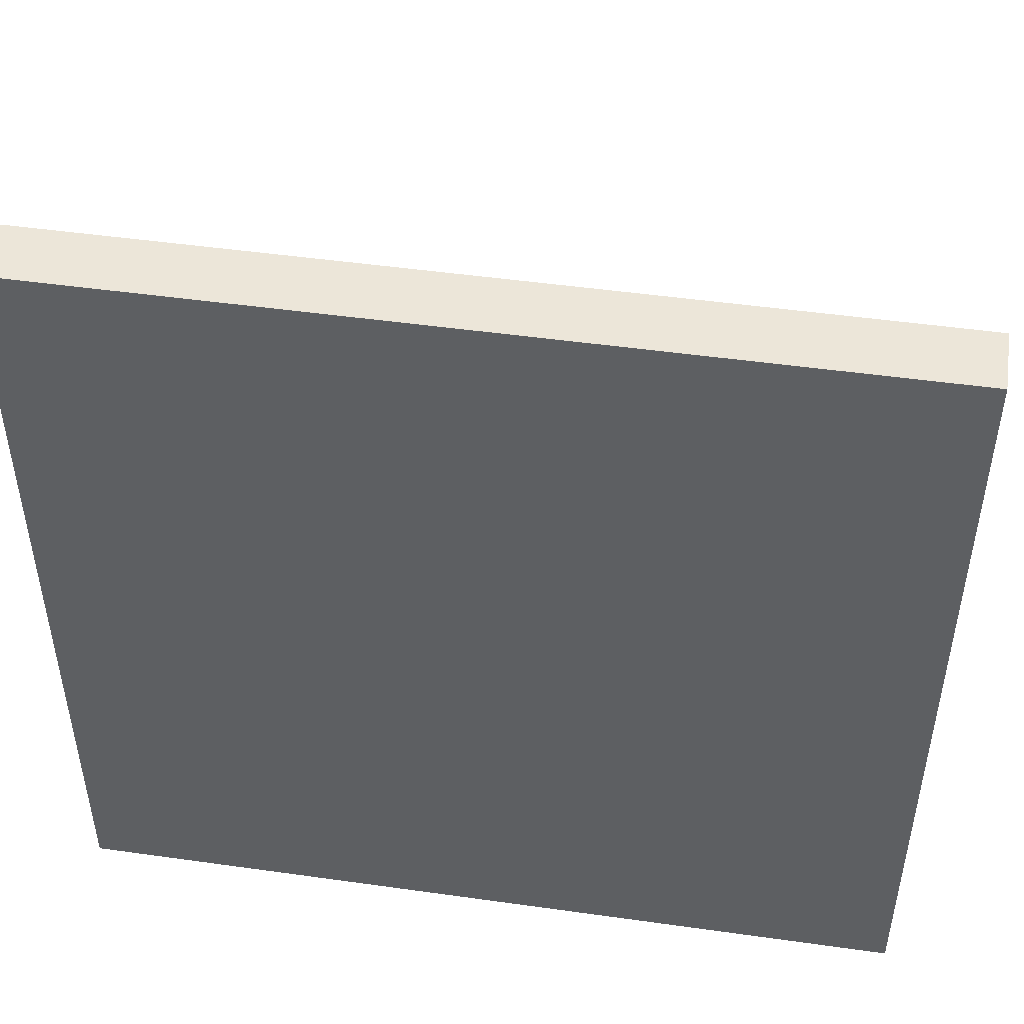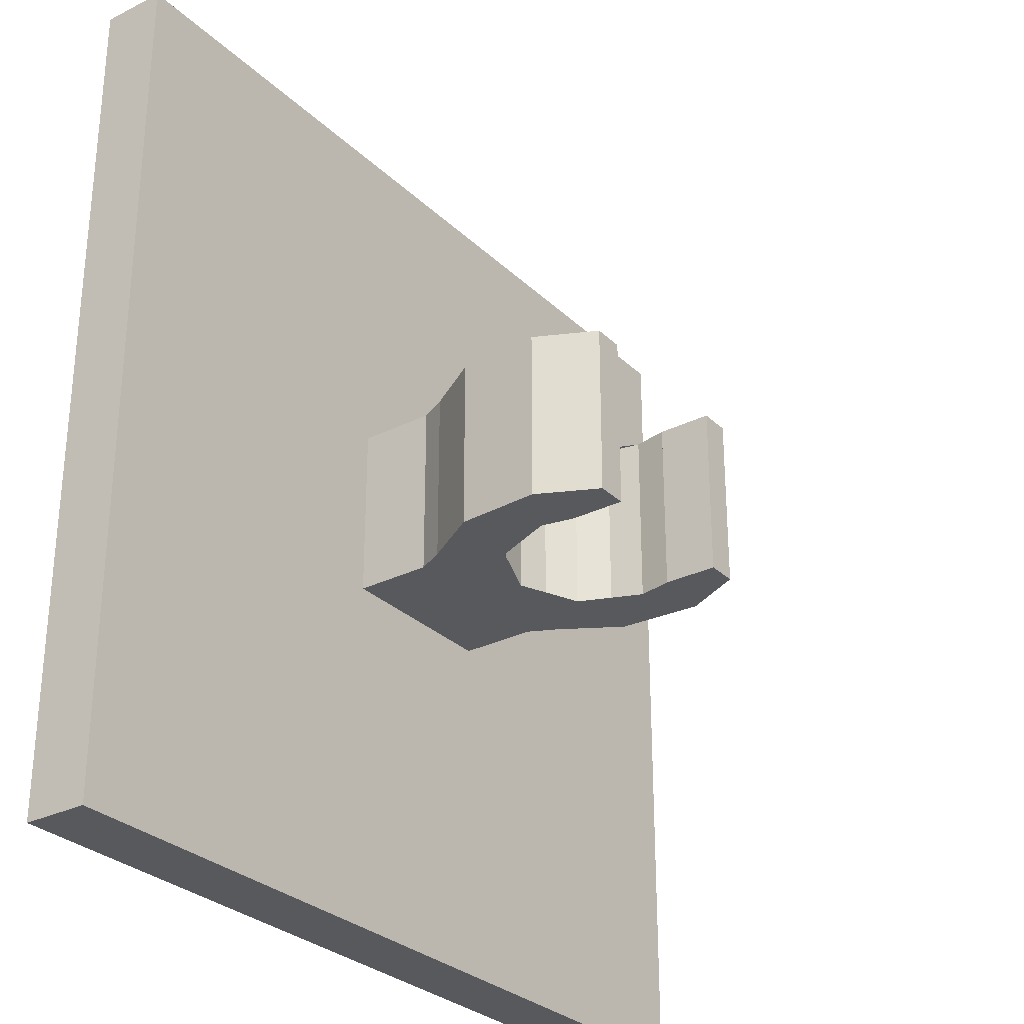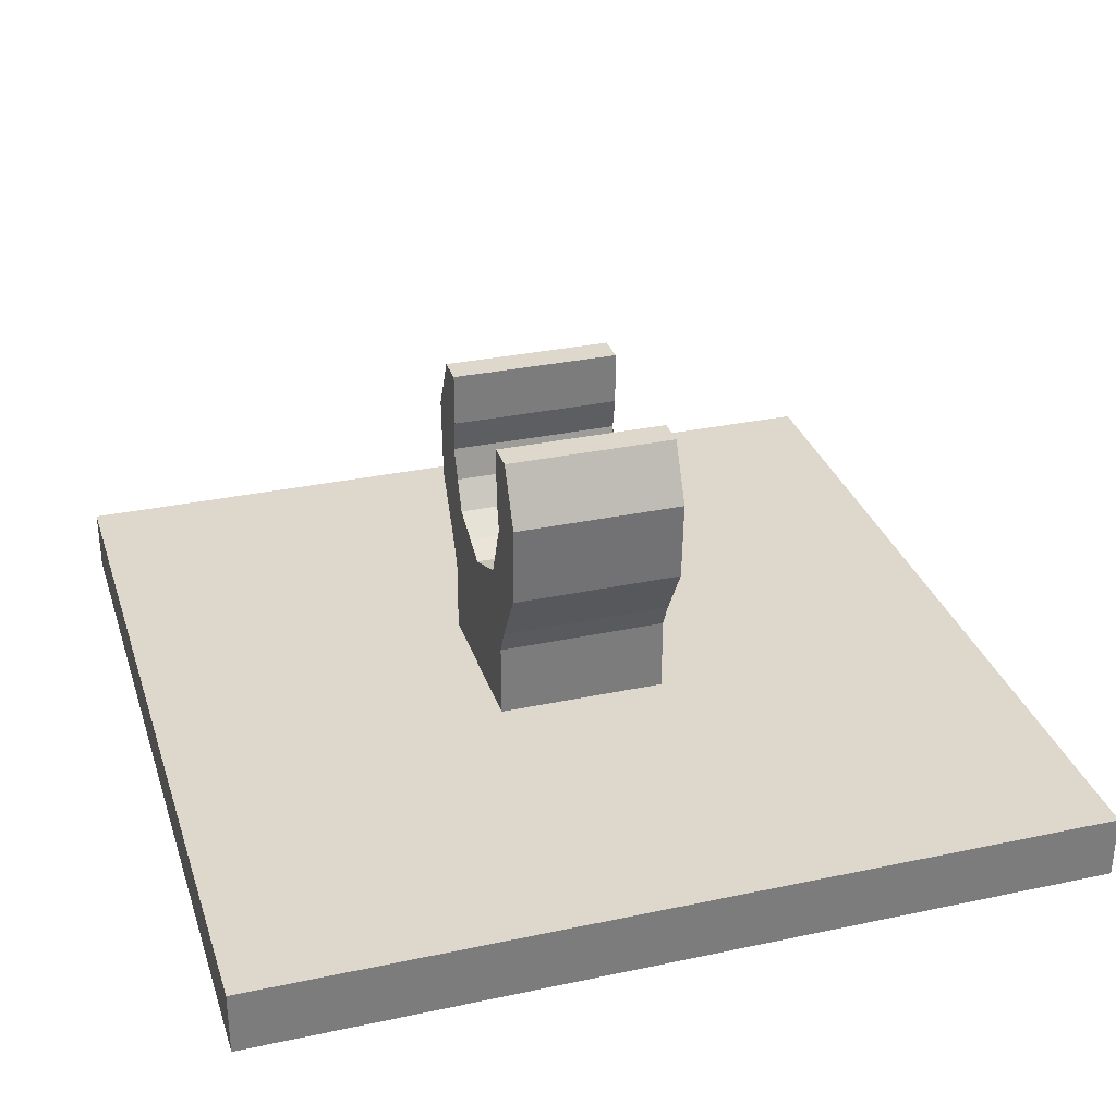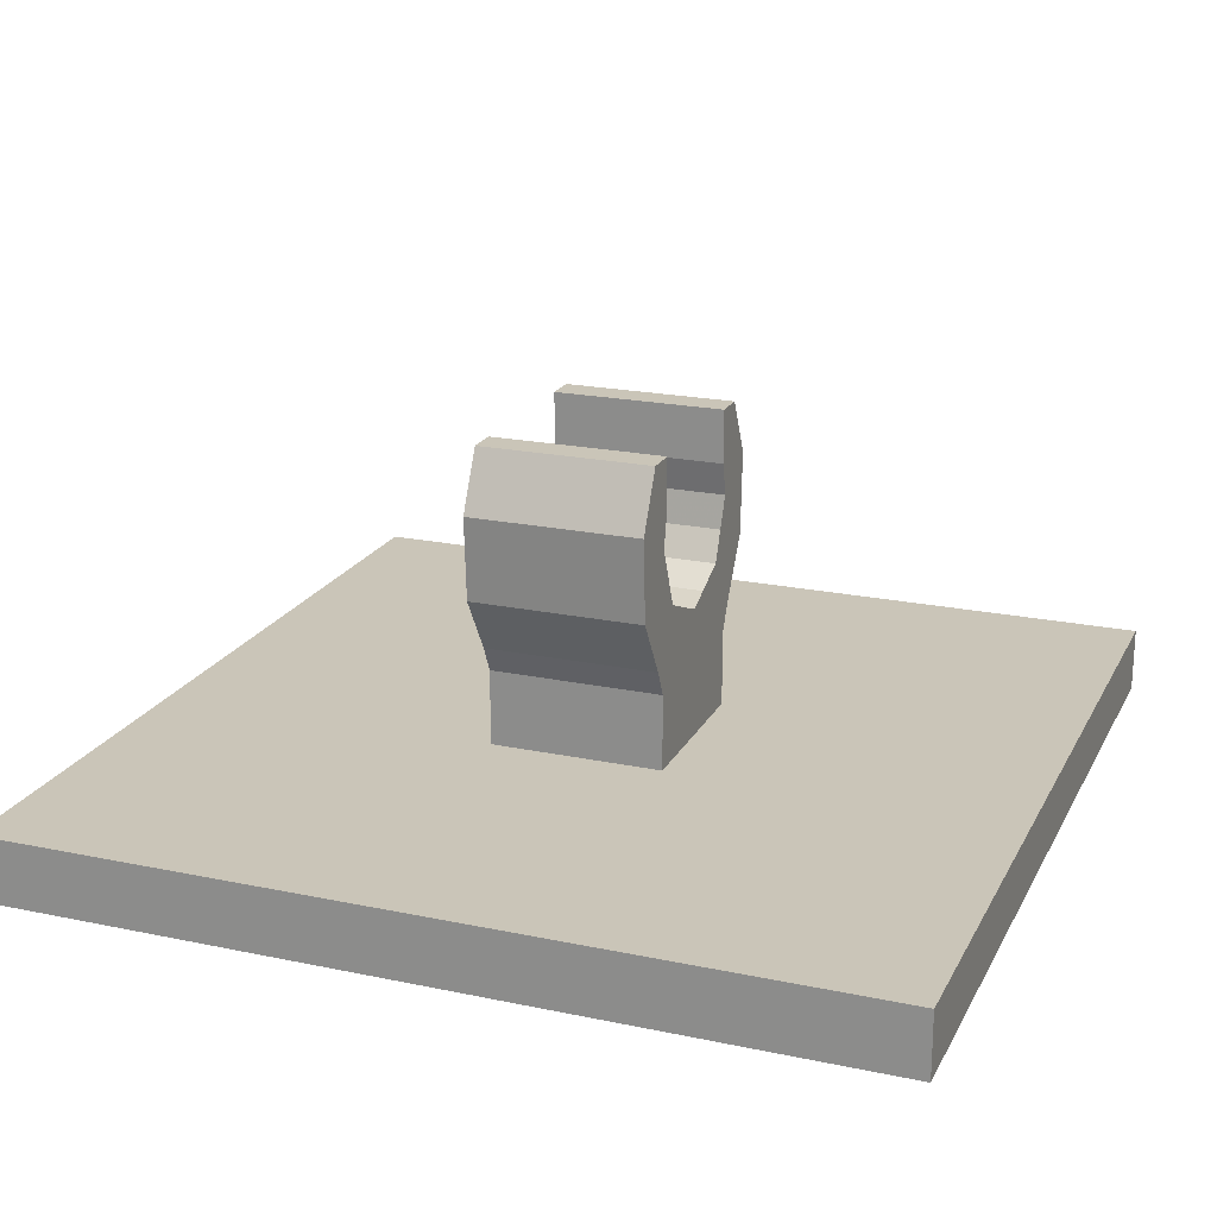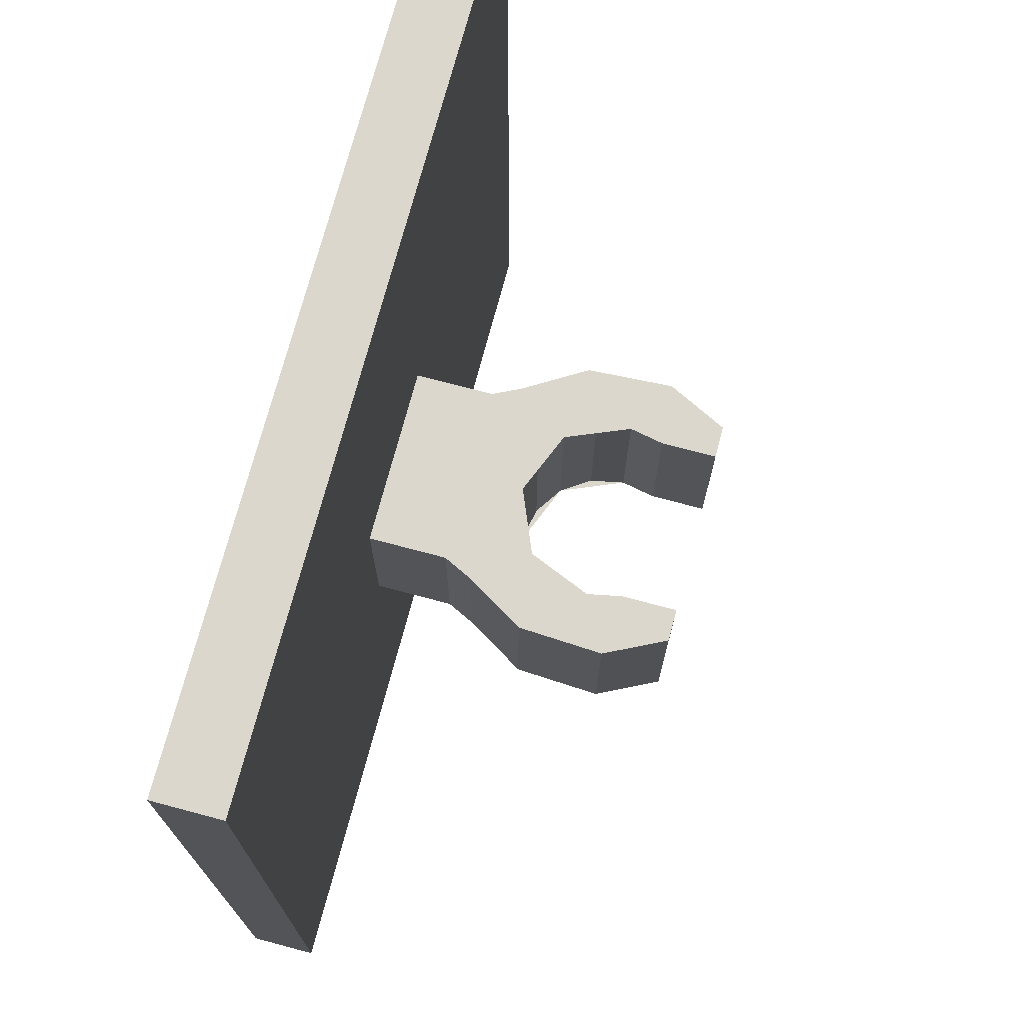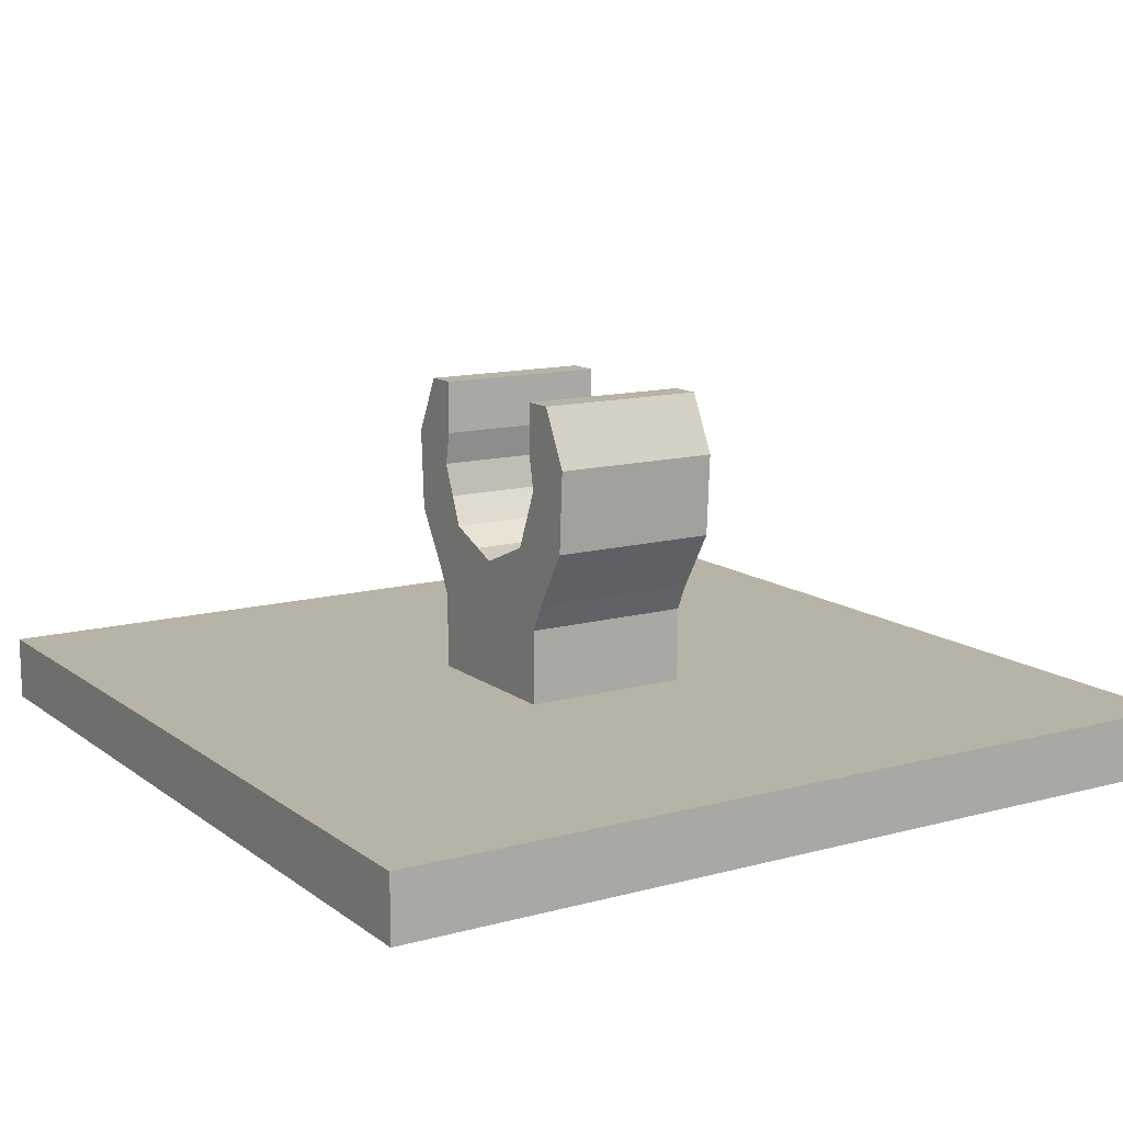
<metadata>
{"format":"obj","ext":"obj","renderer":"f3d","projection":"perspective","resolution":1024,"background":"white","views":[{"elev":48.7,"azim":-171.1,"up":"+Y"},{"elev":-29.4,"azim":-53.8,"up":"+Y"},{"elev":31.3,"azim":73.2,"up":"+Z"},{"elev":20.5,"azim":110.9,"up":"+Z"},{"elev":73.0,"azim":-75.1,"up":"+Y"},{"elev":12.8,"azim":58.0,"up":"+Z"}]}
</metadata>
<code>
v -1 1 -0.5
v 1 1 -0.5
v 1 -1 -0.5
v -1 -1 -0.5
v -1 1 -0.5
v -1 1 -0.65
v 1 1 -0.65
v 1 1 -0.5
v -1 -1 -0.5
v -1 -1 -0.65
v -1 1 -0.65
v -1 1 -0.5
v 1 -1 -0.5
v 1 -1 -0.65
v -1 -1 -0.65
v -1 -1 -0.5
v 1 1 -0.5
v 1 1 -0.65
v 1 -1 -0.65
v 1 -1 -0.5
v 0.2 0.2 -0.325
v 0.2 0.2 -0.5
v -0.2 0.2 -0.5
v -0.2 0.2 -0.325
v 0.2 -0.2 -0.325
v 0.2 -0.2 -0.5
v 0.2 0.2 -0.5
v 0.2 0.2 -0.325
v -0.2 -0.2 -0.325
v -0.2 -0.2 -0.5
v 0.2 -0.2 -0.5
v 0.2 -0.2 -0.325
v -0.2 0.2 -0.325
v -0.2 0.2 -0.5
v -0.2 -0.2 -0.5
v -0.2 -0.2 -0.325
v -0.2 0.2 -0.2
v -0.1414 0.2 -0.1414
v -0.2 0.2 0
v -0.2 0.2 -0.2
v 0 0.2 -0.2
v -0.1414 0.2 -0.1414
v 0.2 0.2 -0.2
v 0.1414 0.2 -0.1414
v 0 0.2 -0.2
v 0.2 0.2 -0.2
v 0.2 0.2 0
v 0.1414 0.2 -0.1414
v -0.2 0.2 -0.325
v 0 0.2 -0.2
v 0.2 0.2 -0.325
v 0.2 0.2 -0.2
v 0.2306 0.2 -0.2619
v 0.2 0.2 -0.325
v 0 0.2 -0.2
v 0 0.2 -0.2
v -0.2 0.2 -0.325
v -0.2306 0.2 -0.2619
v -0.2 0.2 -0.2
v 0.2 -0.2 -0.325
v 0.2 0.2 -0.325
v 0.2306 0.2 -0.2619
v 0.2306 -0.2 -0.2619
v 0.2 -0.2 -0.2
v 0.1414 -0.2 -0.1414
v 0.2 -0.2 0
v 0.2 -0.2 -0.2
v 0 -0.2 -0.2
v 0.1414 -0.2 -0.1414
v -0.2 -0.2 -0.2
v -0.1414 -0.2 -0.1414
v 0 -0.2 -0.2
v -0.2 -0.2 -0.2
v -0.2 -0.2 0
v -0.1414 -0.2 -0.1414
v 0.2 -0.2 -0.325
v 0 -0.2 -0.2
v -0.2 -0.2 -0.325
v -0.2 -0.2 -0.2
v -0.2306 -0.2 -0.2619
v -0.2 -0.2 -0.325
v 0 -0.2 -0.2
v 0 -0.2 -0.2
v 0.2 -0.2 -0.325
v 0.2306 -0.2 -0.2619
v 0.2 -0.2 -0.2
v -0.2 0.2 -0.325
v -0.2 -0.2 -0.325
v -0.2306 -0.2 -0.2619
v -0.2306 0.2 -0.2619
v -0.2 0.2 -2e-06
v -0.2 -0.2 -2e-06
v -0.1848 -0.2 0.07653
v -0.1848 0.2 0.07653
v -0.1848 0.2 -0.07654
v -0.1848 -0.2 -0.07654
v -0.2 -0.2 -2e-06
v -0.2 0.2 -2e-06
v -0.1414 0.2 -0.1414
v -0.1414 -0.2 -0.1414
v -0.1848 -0.2 -0.07654
v -0.1848 0.2 -0.07654
v -0.07654 0.2 -0.1848
v -0.07654 -0.2 -0.1848
v -0.1414 -0.2 -0.1414
v -0.1414 0.2 -0.1414
v 2e-06 0.2 -0.2
v 2e-06 -0.2 -0.2
v -0.07654 -0.2 -0.1848
v -0.07654 0.2 -0.1848
v 0.07654 0.2 -0.1848
v 0.07654 -0.2 -0.1848
v 2e-06 -0.2 -0.2
v 2e-06 0.2 -0.2
v 0.1414 0.2 -0.1414
v 0.1414 -0.2 -0.1414
v 0.07654 -0.2 -0.1848
v 0.07654 0.2 -0.1848
v 0.1848 0.2 -0.07653
v 0.1848 -0.2 -0.07653
v 0.1414 -0.2 -0.1414
v 0.1414 0.2 -0.1414
v 0.2 0.2 2e-06
v 0.2 -0.2 2e-06
v 0.1848 -0.2 -0.07653
v 0.1848 0.2 -0.07653
v 0.1848 0.2 0.07654
v 0.1848 -0.2 0.07654
v 0.2 -0.2 2e-06
v 0.2 0.2 2e-06
v 0.1848 -0.2 0.2
v 0.256 -0.2 0.2
v 0.256 0.2 0.2
v 0.1848 0.2 0.2
v 0.1848 -0.2 0.2
v 0.1848 0.2 0.2
v 0.1848 0.2 0.07655
v 0.1848 -0.2 0.07655
v 0.2306 -0.2 -0.2619
v 0.256 -0.2 0.2
v 0.2 -0.2 0
v 0.2 -0.2 -0.2
v 0.256 -0.2 0.2
v 0.1848 -0.2 0.2
v 0.1848 -0.2 0.07655
v 0.2 -0.2 0
v 0.2 0.2 -0.2
v 0.2 0.2 0
v 0.256 0.2 0.2
v 0.2306 0.2 -0.2619
v 0.2 0.2 0
v 0.1848 0.2 0.07655
v 0.1848 0.2 0.2
v 0.256 0.2 0.2
v 0.323 -0.2 0.0647
v 0.3125 -0.2 -0.1266
v 0.2306 -0.2 -0.2619
v 0.256 -0.2 0.2
v 0.323 0.2 0.0647
v 0.3125 0.2 -0.1266
v 0.2306 0.2 -0.2619
v 0.256 0.2 0.2
v 0.323 0.2 0.0647
v 0.256 0.2 0.2
v 0.256 -0.2 0.2
v 0.323 -0.2 0.0647
v 0.3125 0.2 -0.1266
v 0.323 0.2 0.0647
v 0.323 -0.2 0.0647
v 0.3125 -0.2 -0.1266
v 0.2306 0.2 -0.2619
v 0.3125 0.2 -0.1266
v 0.3125 -0.2 -0.1266
v 0.2306 -0.2 -0.2619
v -0.1848 0.2 0.2
v -0.256 0.2 0.2
v -0.256 -0.2 0.2
v -0.1848 -0.2 0.2
v -0.1848 0.2 0.2
v -0.1848 -0.2 0.2
v -0.1848 -0.2 0.07655
v -0.1848 0.2 0.07655
v -0.2306 0.2 -0.2619
v -0.256 0.2 0.2
v -0.2 0.2 0
v -0.2 0.2 -0.2
v -0.256 0.2 0.2
v -0.1848 0.2 0.2
v -0.1848 0.2 0.07655
v -0.2 0.2 0
v -0.2 -0.2 -0.2
v -0.2 -0.2 0
v -0.256 -0.2 0.2
v -0.2306 -0.2 -0.2619
v -0.2 -0.2 0
v -0.1848 -0.2 0.07655
v -0.1848 -0.2 0.2
v -0.256 -0.2 0.2
v -0.323 0.2 0.0647
v -0.3125 0.2 -0.1266
v -0.2306 0.2 -0.2619
v -0.256 0.2 0.2
v -0.323 -0.2 0.0647
v -0.3125 -0.2 -0.1266
v -0.2306 -0.2 -0.2619
v -0.256 -0.2 0.2
v -0.323 -0.2 0.0647
v -0.256 -0.2 0.2
v -0.256 0.2 0.2
v -0.323 0.2 0.0647
v -0.3125 -0.2 -0.1266
v -0.323 -0.2 0.0647
v -0.323 0.2 0.0647
v -0.3125 0.2 -0.1266
v -0.2306 -0.2 -0.2619
v -0.3125 -0.2 -0.1266
v -0.3125 0.2 -0.1266
v -0.2306 0.2 -0.2619
v -1 1 -0.65
v 1 1 -0.65
v 1 -1 -0.65
v -1 -1 -0.65
g mesh368473
f 1 3 2
f 3 1 4
f 5 7 6
f 7 5 8
f 9 11 10
f 11 9 12
f 13 15 14
f 15 13 16
f 17 19 18
f 19 17 20
g mesh368476
f 21 22 23
f 23 24 21
f 25 26 27
f 27 28 25
f 29 30 31
f 31 32 29
f 33 34 35
f 35 36 33
g mesh368478
f 37 39 38
f 40 42 41
f 43 45 44
f 46 48 47
f 49 50 51
f 52 53 54
f 54 55 52
f 56 57 58
f 58 59 56
g mesh368480
f 60 61 62
f 62 63 60
g mesh368482
f 64 66 65
f 67 69 68
f 70 72 71
f 73 75 74
f 76 77 78
f 79 80 81
f 81 82 79
f 83 84 85
f 85 86 83
g mesh368484
f 87 88 89
f 89 90 87
g mesh368489
f 91 93 92
f 93 91 94
f 95 97 96
f 97 95 98
f 99 101 100
f 101 99 102
f 103 105 104
f 105 103 106
f 107 109 108
f 109 107 110
f 111 113 112
f 113 111 114
f 115 117 116
f 117 115 118
f 119 121 120
f 121 119 122
f 123 125 124
f 125 123 126
f 127 129 128
f 129 127 130
g mesh368493
f 131 132 133
f 133 134 131
f 135 136 137
f 137 138 135
f 139 140 141
f 141 142 139
f 143 144 145
f 145 146 143
f 147 148 149
f 149 150 147
f 151 152 153
f 153 154 151
g mesh368495
f 155 157 156
f 157 155 158
g mesh368497
f 159 160 161
f 161 162 159
g mesh368501
f 163 164 165
f 165 166 163
f 167 168 169
f 169 170 167
f 171 172 173
f 173 174 171
g mesh368506
f 175 176 177
f 177 178 175
f 179 180 181
f 181 182 179
f 183 184 185
f 185 186 183
f 187 188 189
f 189 190 187
f 191 192 193
f 193 194 191
f 195 196 197
f 197 198 195
g mesh368508
f 199 201 200
f 201 199 202
g mesh368510
f 203 204 205
f 205 206 203
g mesh368514
f 207 208 209
f 209 210 207
f 211 212 213
f 213 214 211
f 215 216 217
f 217 218 215
f 219 220 221
f 221 222 219

</code>
